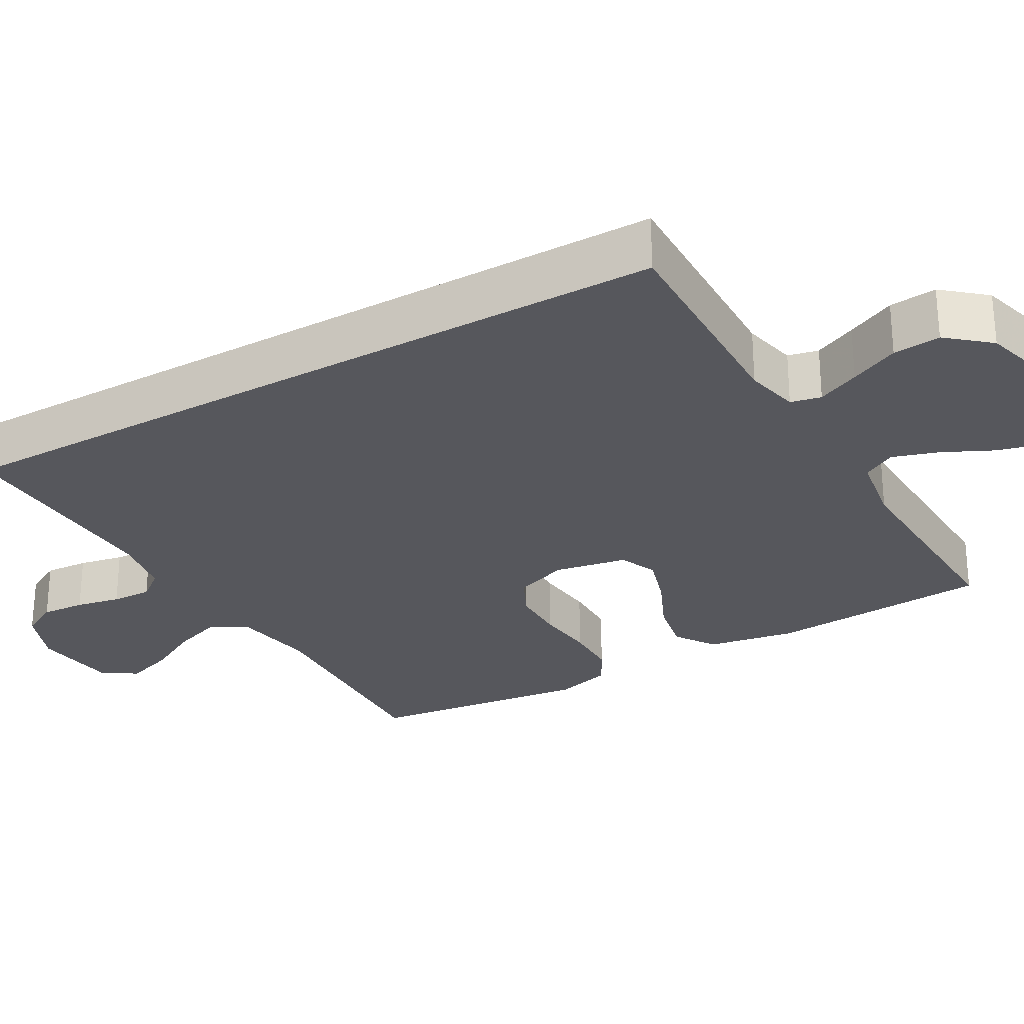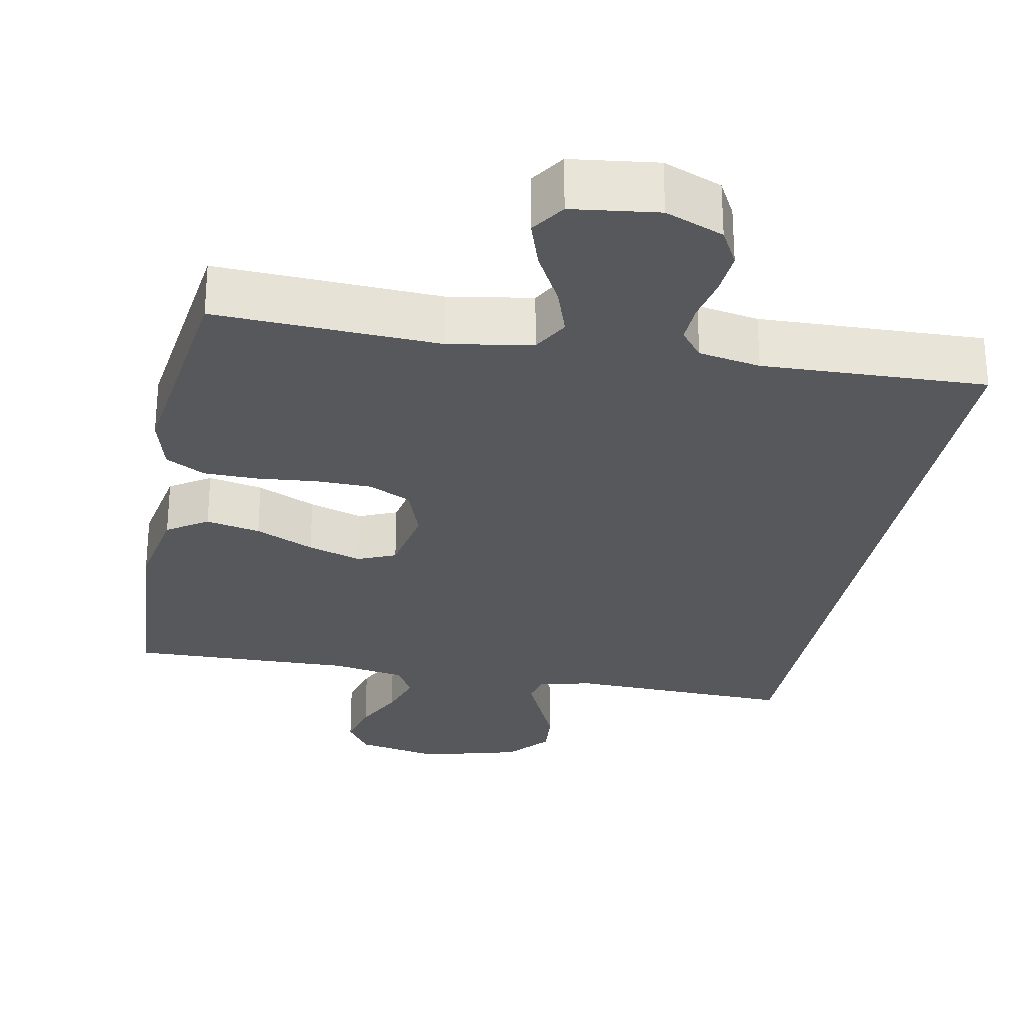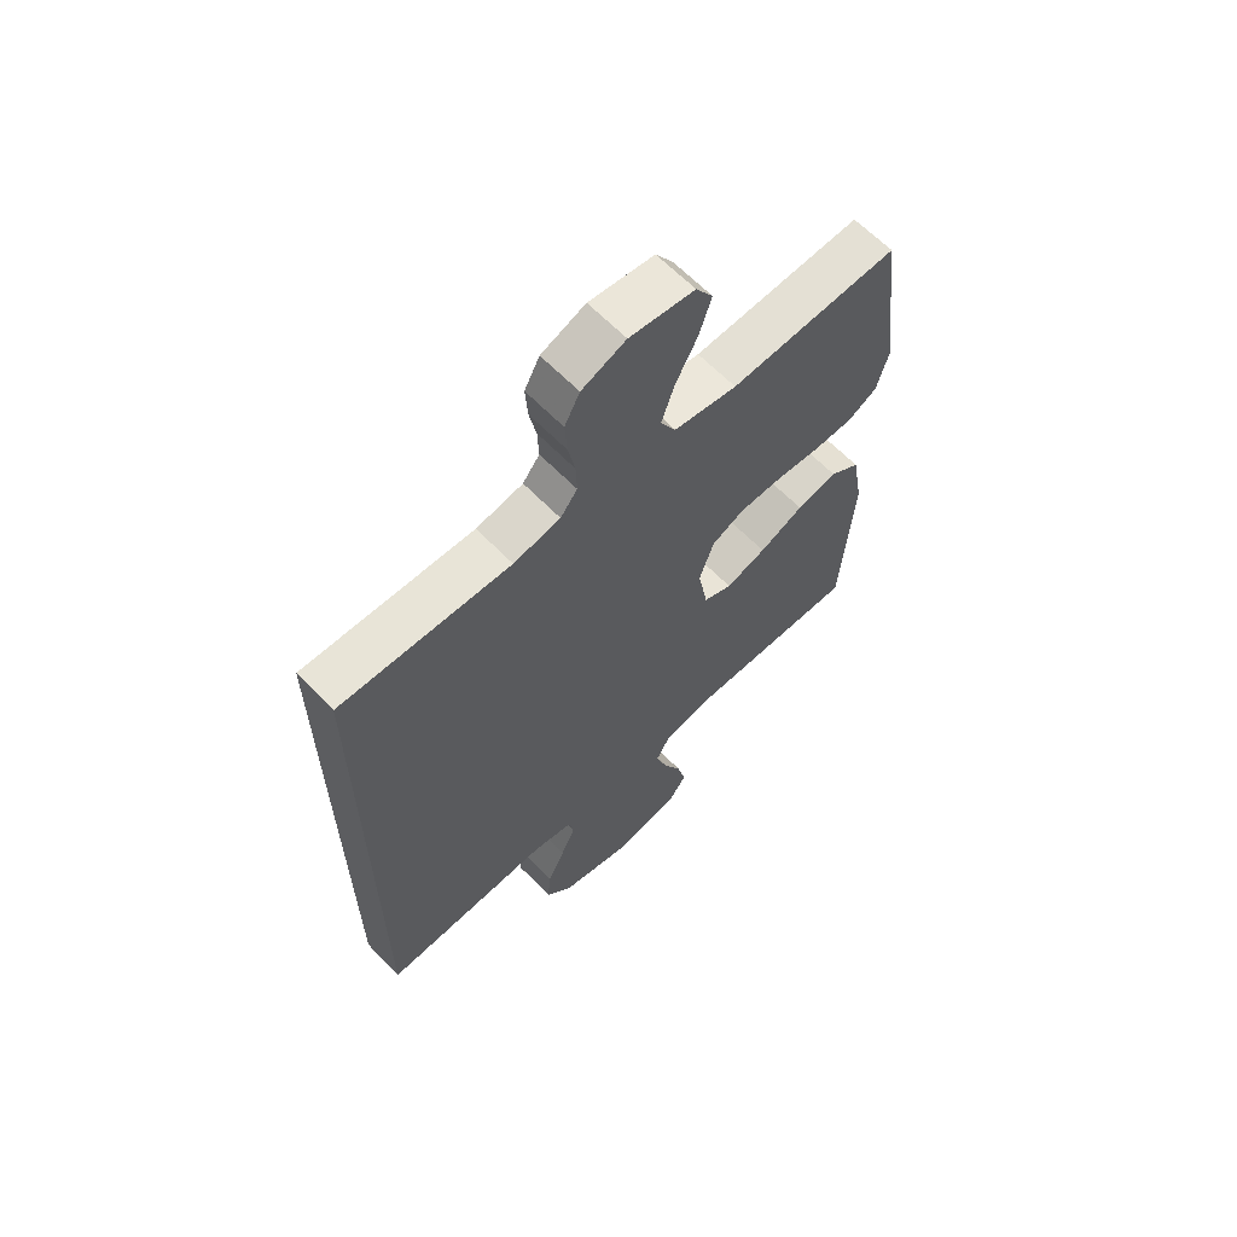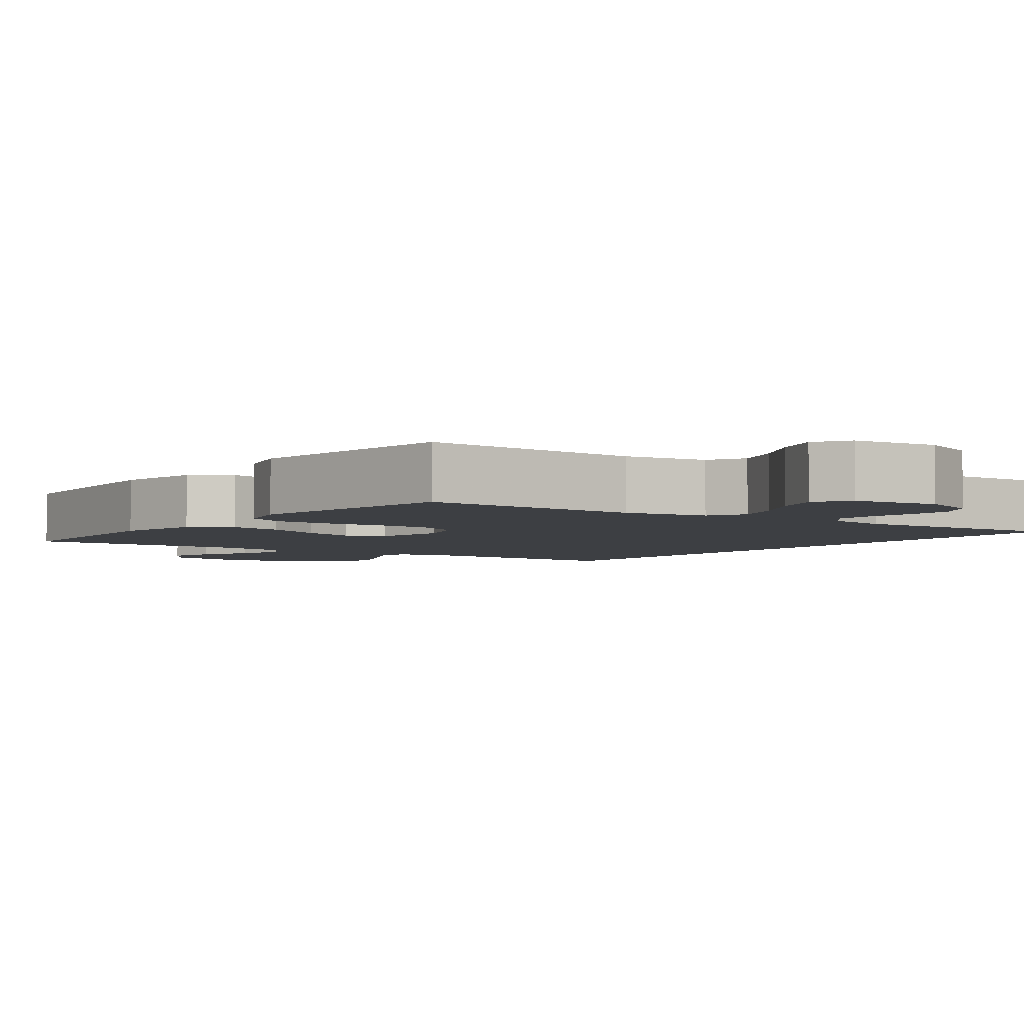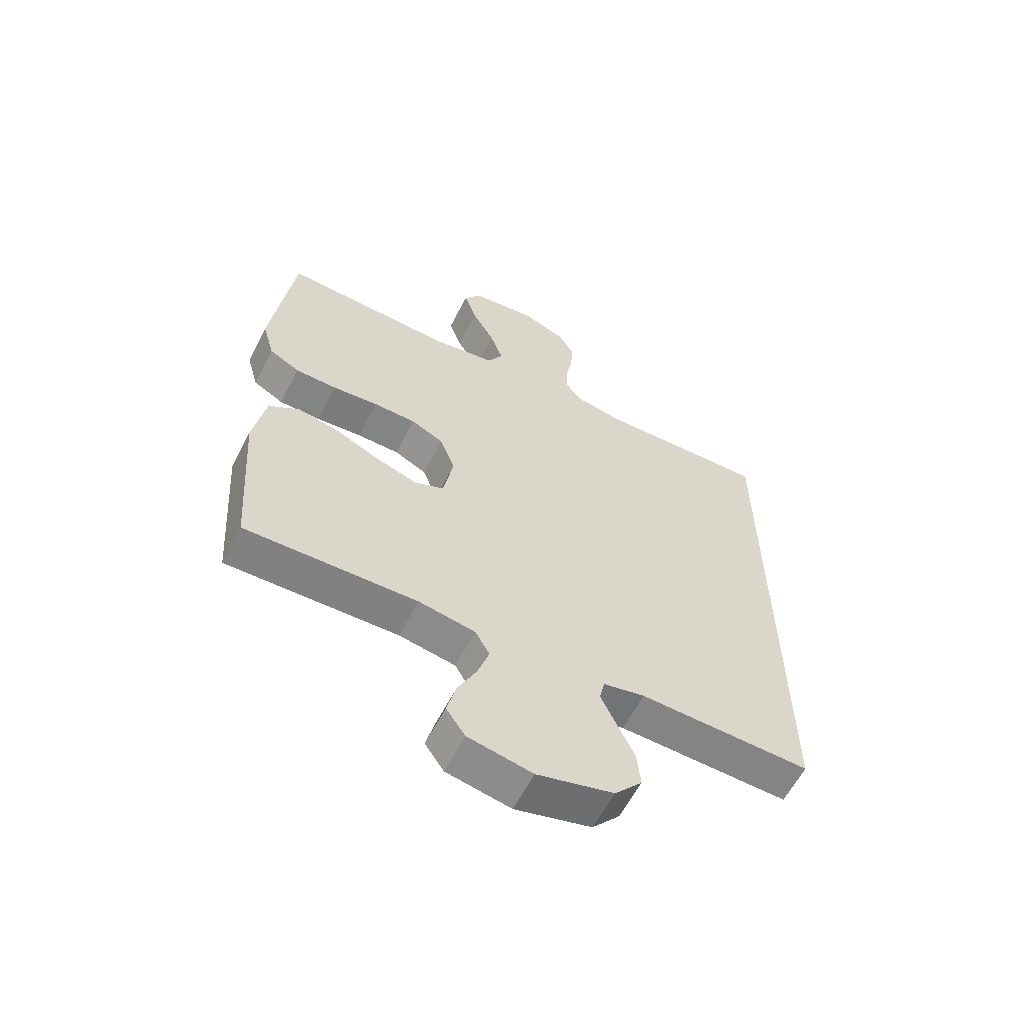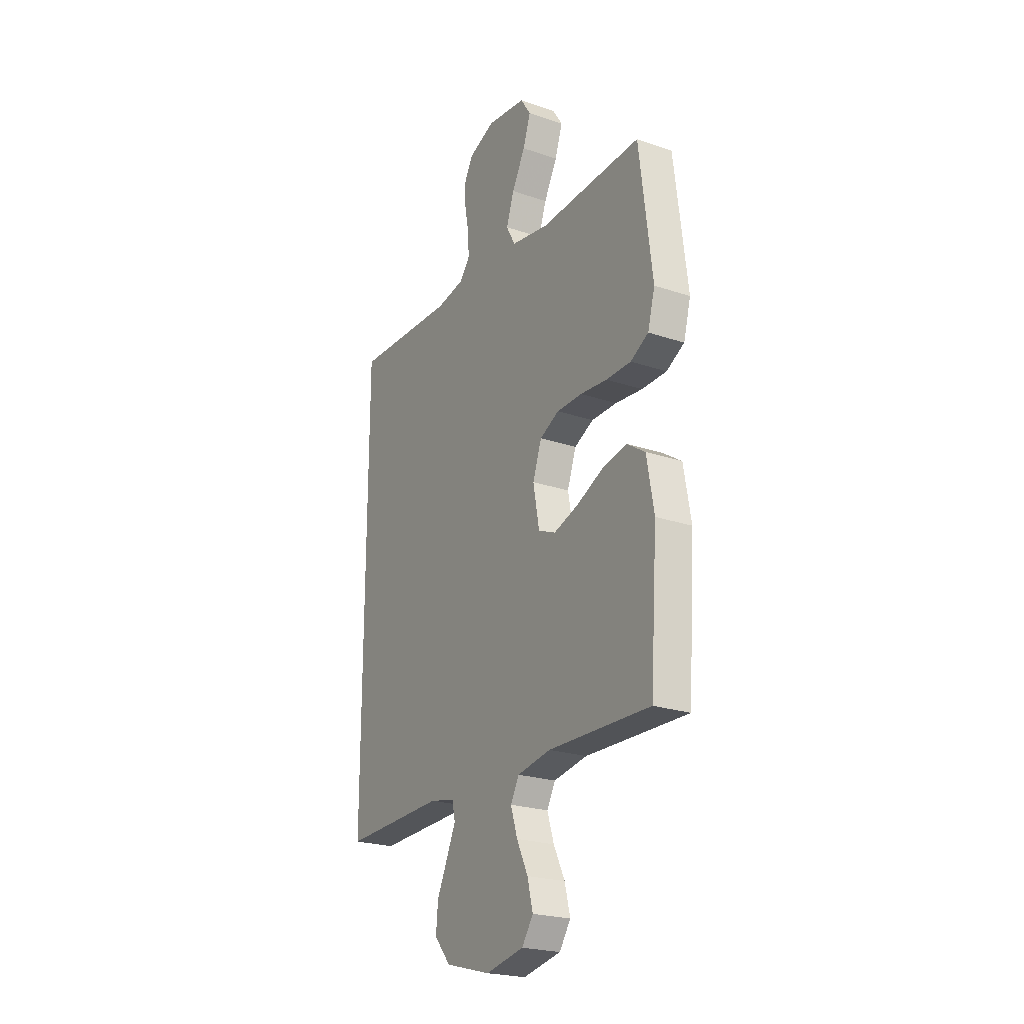
<metadata>
{"format":"obj","ext":"obj","renderer":"f3d","projection":"perspective","resolution":1024,"background":"white","views":[{"elev":-27.5,"azim":119.9,"up":"+Y"},{"elev":-28.0,"azim":-11.1,"up":"+Y"},{"elev":63.5,"azim":136.0,"up":"+Z"},{"elev":-3.9,"azim":-36.2,"up":"+Y"},{"elev":-61.0,"azim":-27.2,"up":"+Z"},{"elev":-23.1,"azim":-120.1,"up":"+Z"}]}
</metadata>
<code>
v -0.5 0.07 -0.5
v -0.521 0.07 -0.2
v -0.5 0.07 -0.081
v -0.446 0.07 -0.045
v -0.373 0.07 -0.06
v -0.294 0.07 -0.096
v -0.222 0.07 -0.119
v -0.171 0.07 -0.097
v -0.153 0.07 0
v -0.179 0.07 0.073
v -0.236 0.07 0.101
v -0.311 0.07 0.102
v -0.391 0.07 0.094
v -0.464 0.07 0.095
v -0.517 0.07 0.124
v -0.538 0.07 0.2
v -0.5 0.07 0.5
v -0.2 0.07 0.487
v -0.088 0.07 0.506
v -0.061 0.07 0.555
v -0.084 0.07 0.621
v -0.123 0.07 0.693
v -0.145 0.07 0.758
v -0.115 0.07 0.804
v 0 0.07 0.819
v 0.078 0.07 0.788
v 0.105 0.07 0.738
v 0.101 0.07 0.679
v 0.089 0.07 0.619
v 0.087 0.07 0.565
v 0.117 0.07 0.527
v 0.2 0.07 0.512
v 0.5 0.07 0.523
v 0.5 0.07 -0.489
v 0.2 0.07 -0.481
v 0.127 0.07 -0.497
v 0.118 0.07 -0.538
v 0.144 0.07 -0.595
v 0.175 0.07 -0.661
v 0.181 0.07 -0.725
v 0.133 0.07 -0.781
v 0 0.07 -0.817
v -0.112 0.07 -0.795
v -0.145 0.07 -0.747
v -0.129 0.07 -0.683
v -0.096 0.07 -0.615
v -0.076 0.07 -0.553
v -0.101 0.07 -0.508
v -0.2 0.07 -0.491
v -0.5 0 -0.5
v -0.521 0 -0.2
v -0.5 0 -0.081
v -0.446 0 -0.045
v -0.373 0 -0.06
v -0.294 0 -0.096
v -0.222 0 -0.119
v -0.171 0 -0.097
v -0.153 0 0
v -0.179 0 0.073
v -0.236 0 0.101
v -0.311 0 0.102
v -0.391 0 0.094
v -0.464 0 0.095
v -0.517 0 0.124
v -0.538 0 0.2
v -0.5 0 0.5
v -0.2 0 0.487
v -0.088 0 0.506
v -0.061 0 0.555
v -0.084 0 0.621
v -0.123 0 0.693
v -0.145 0 0.758
v -0.115 0 0.804
v 0 0 0.819
v 0.078 0 0.788
v 0.105 0 0.738
v 0.101 0 0.679
v 0.089 0 0.619
v 0.087 0 0.565
v 0.117 0 0.527
v 0.2 0 0.512
v 0.5 0 0.523
v 0.5 0 -0.489
v 0.2 0 -0.481
v 0.127 0 -0.497
v 0.118 0 -0.538
v 0.144 0 -0.595
v 0.175 0 -0.661
v 0.181 0 -0.725
v 0.133 0 -0.781
v 0 0 -0.817
v -0.112 0 -0.795
v -0.145 0 -0.747
v -0.129 0 -0.683
v -0.096 0 -0.615
v -0.076 0 -0.553
v -0.101 0 -0.508
v -0.2 0 -0.491
f 44 45 46
f 43 44 46
f 42 43 46
f 41 42 46
f 40 41 46
f 39 40 46
f 38 39 46
f 37 38 46 47
f 36 37 47 48
f 32 33 34 35
f 36 48 49
f 35 36 49
f 32 35 49
f 31 32 49
f 27 28 29
f 26 27 29
f 25 26 29
f 24 25 29
f 23 24 29
f 22 23 29
f 21 22 29
f 20 21 29 30
f 30 31 49
f 20 30 49
f 19 20 49
f 16 17 18
f 15 16 18
f 14 15 18
f 13 14 18
f 12 13 18
f 11 12 18 19
f 4 5 6
f 3 4 6
f 2 3 6
f 1 2 6
f 49 1 6
f 49 6 7
f 10 11 19
f 9 10 19
f 9 19 49
f 8 9 49
f 7 8 49
f 95 94 93
f 95 93 92
f 95 92 91
f 95 91 90
f 95 90 89
f 95 89 88
f 95 88 87
f 96 95 87 86
f 97 96 86 85
f 84 83 82 81
f 98 97 85
f 98 85 84
f 98 84 81
f 98 81 80
f 78 77 76
f 78 76 75
f 78 75 74
f 78 74 73
f 78 73 72
f 78 72 71
f 78 71 70
f 79 78 70 69
f 98 80 79
f 98 79 69
f 98 69 68
f 67 66 65
f 67 65 64
f 67 64 63
f 67 63 62
f 67 62 61
f 68 67 61 60
f 55 54 53
f 55 53 52
f 55 52 51
f 55 51 50
f 55 50 98
f 56 55 98
f 68 60 59
f 68 59 58
f 98 68 58
f 98 58 57
f 98 57 56
f 1 50 51 2
f 2 51 52 3
f 3 52 53 4
f 4 53 54 5
f 5 54 55 6
f 6 55 56 7
f 7 56 57 8
f 8 57 58 9
f 9 58 59 10
f 10 59 60 11
f 11 60 61 12
f 12 61 62 13
f 13 62 63 14
f 14 63 64 15
f 15 64 65 16
f 16 65 66 17
f 17 66 67 18
f 18 67 68 19
f 19 68 69 20
f 20 69 70 21
f 21 70 71 22
f 22 71 72 23
f 23 72 73 24
f 24 73 74 25
f 25 74 75 26
f 26 75 76 27
f 27 76 77 28
f 28 77 78 29
f 29 78 79 30
f 30 79 80 31
f 31 80 81 32
f 32 81 82 33
f 33 82 83 34
f 34 83 84 35
f 35 84 85 36
f 36 85 86 37
f 37 86 87 38
f 38 87 88 39
f 39 88 89 40
f 40 89 90 41
f 41 90 91 42
f 42 91 92 43
f 43 92 93 44
f 44 93 94 45
f 45 94 95 46
f 46 95 96 47
f 47 96 97 48
f 48 97 98 49
f 49 98 50 1

</code>
